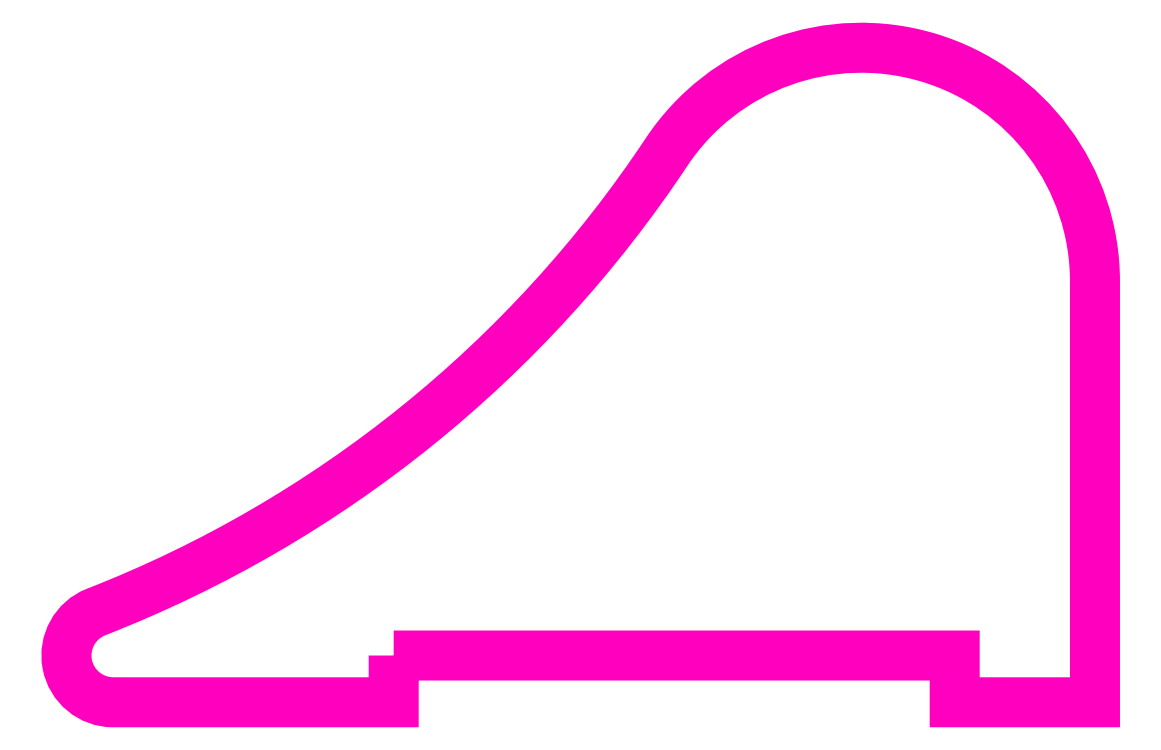
<metadata>
{"format":"dxf","ext":"dxf","renderer":"ezdxf+matplotlib","layout":"modelspace","background":"white","min_lineweight":24,"dpi":150}
</metadata>
<code>
0
SECTION
2
ENTITIES
0
POLYLINE
8
ANA
66
     1
10
0
20
0
30
0
70
     1
0
VERTEX
8
ANA
10
270.5
20
265.9
30
0
0
VERTEX
8
ANA
10
276.5
20
265.9
30
0
0
VERTEX
8
ANA
10
276.5
20
265.4
30
0
0
VERTEX
8
ANA
10
278
20
265.4
30
0
0
VERTEX
8
ANA
10
278
20
269.9
30
0
42
0.7428
0
VERTEX
8
ANA
10
273.4
20
271.3
30
0
42
-0.1543
0
VERTEX
8
ANA
10
267.3
20
266.4
30
0
42
0.8292
0
VERTEX
8
ANA
10
267.5
20
265.4
30
0
0
VERTEX
8
ANA
10
270.5
20
265.4
30
0
0
SEQEND
8
ANA
0
ENDSEC
0
EOF

</code>
